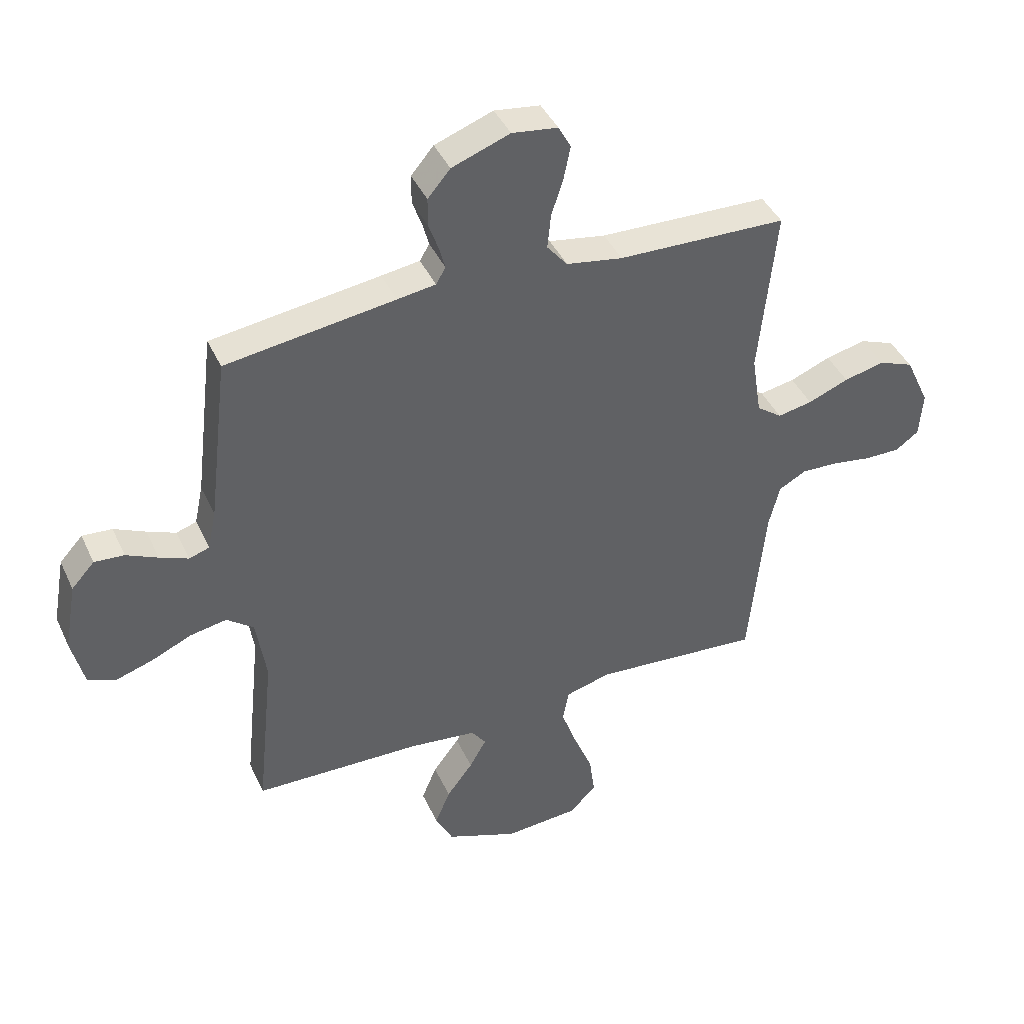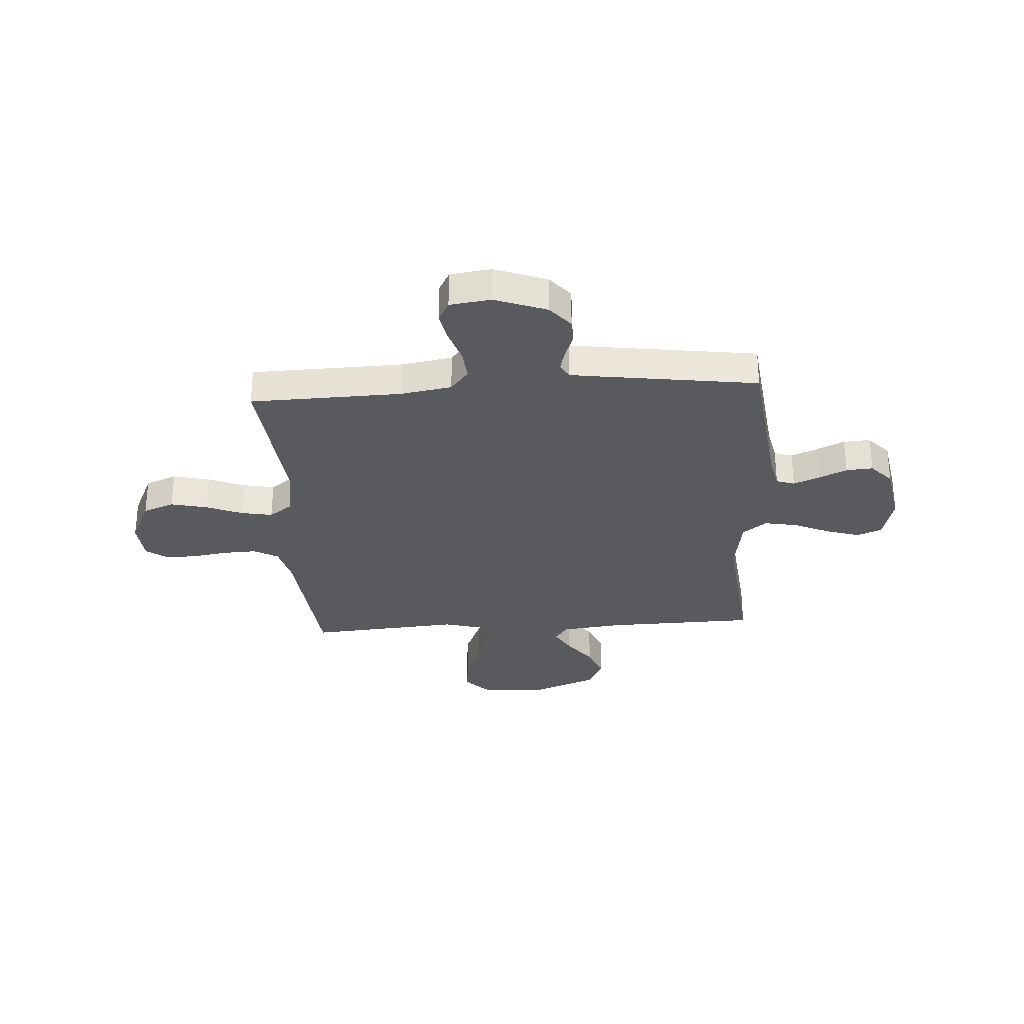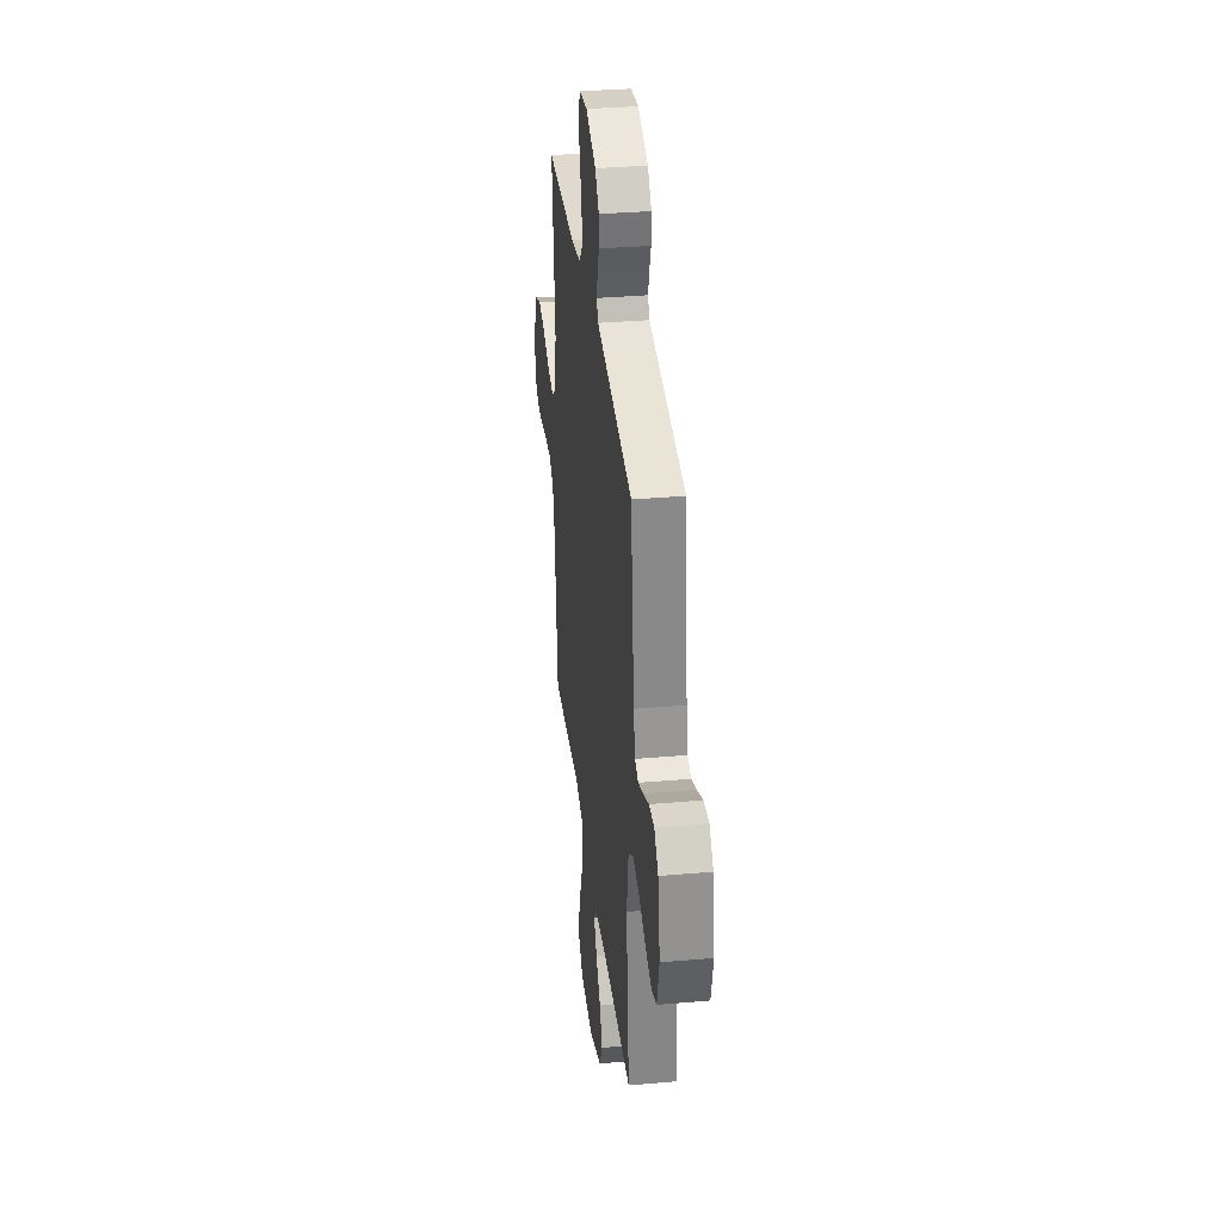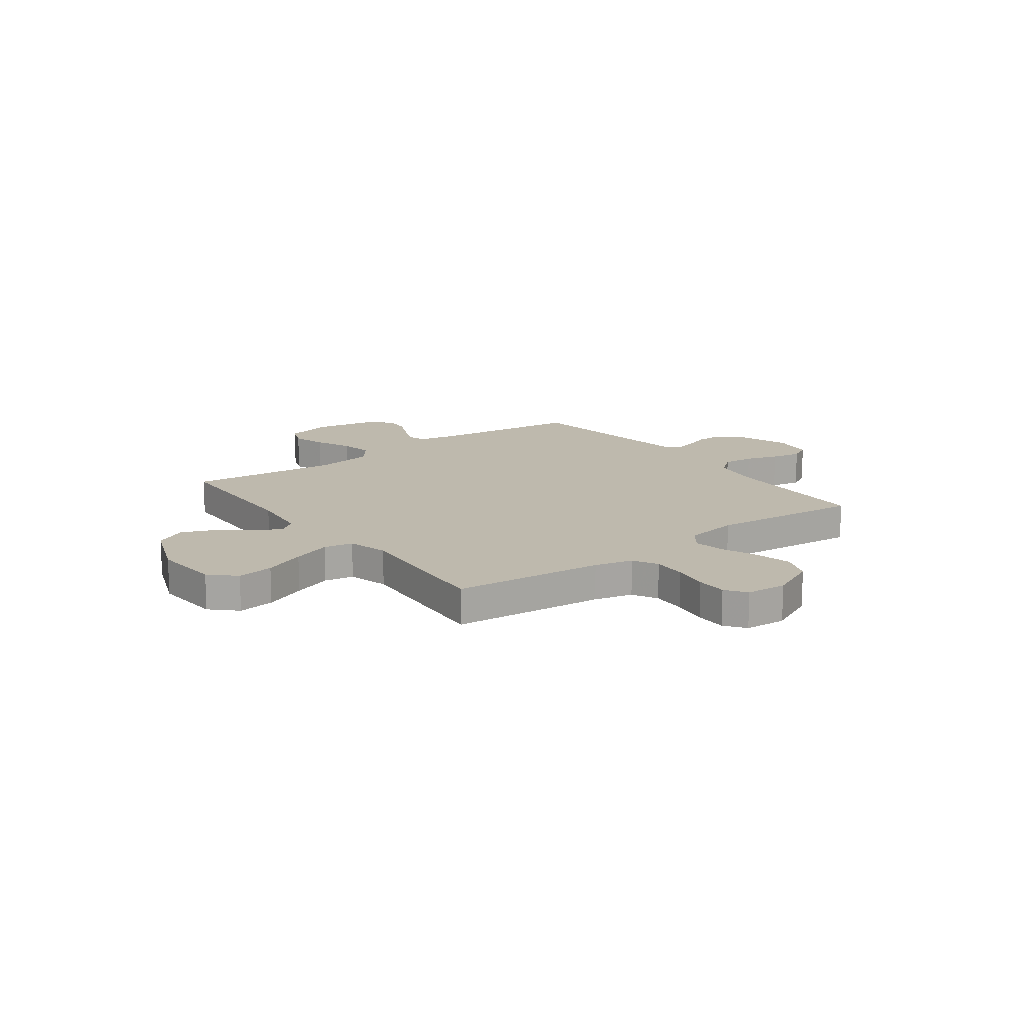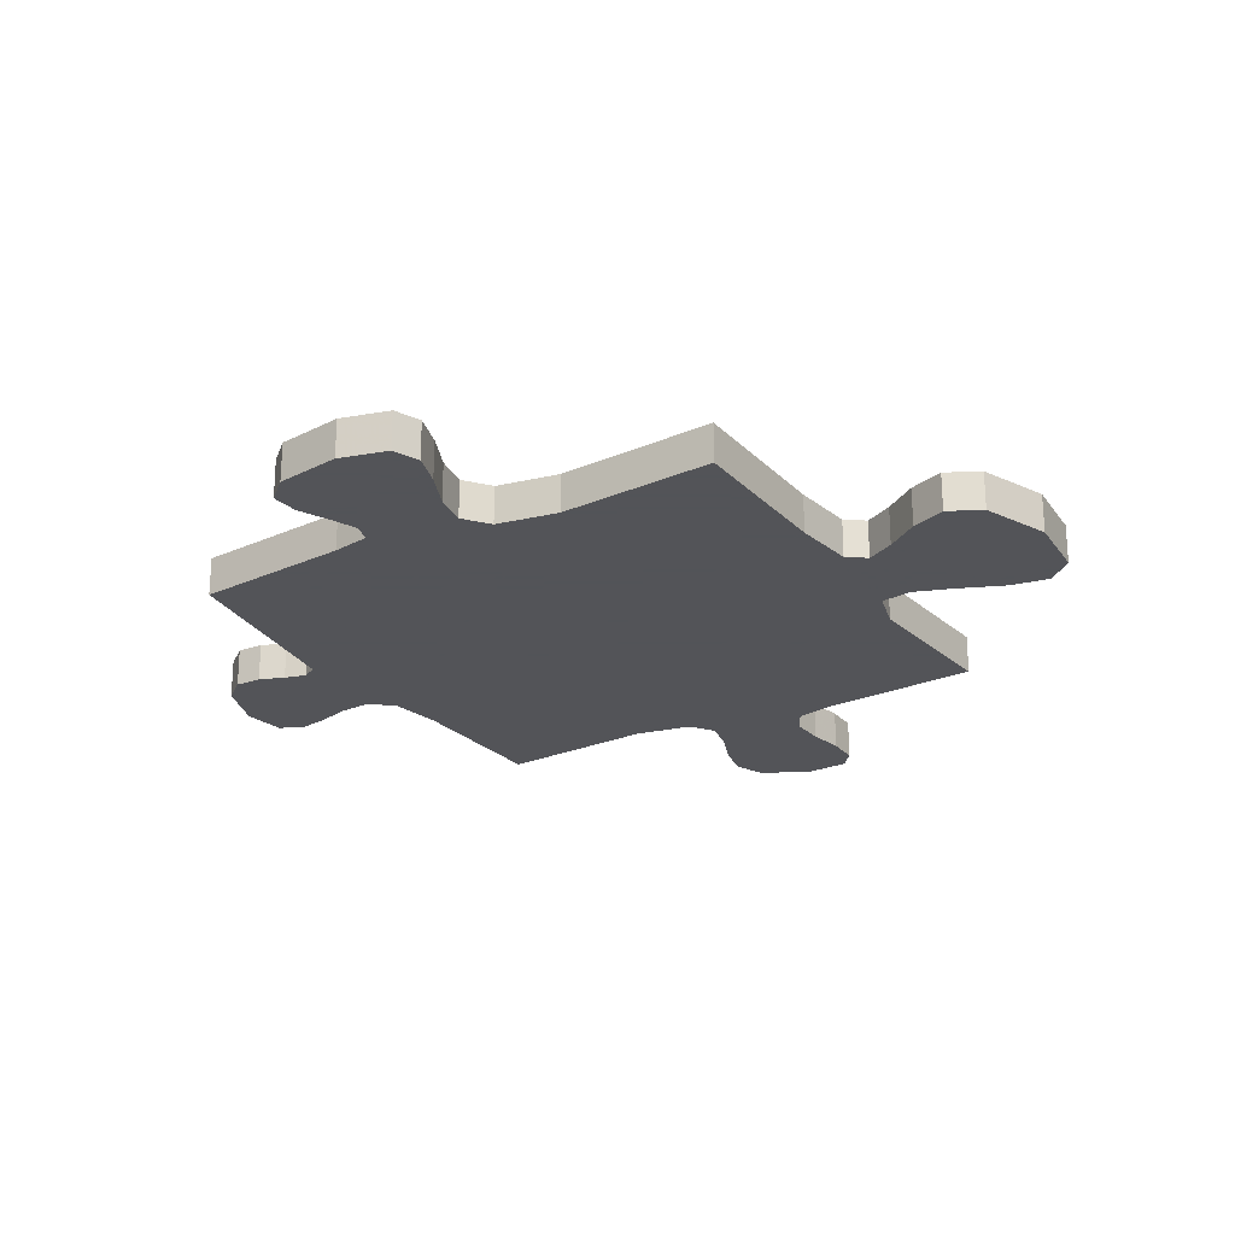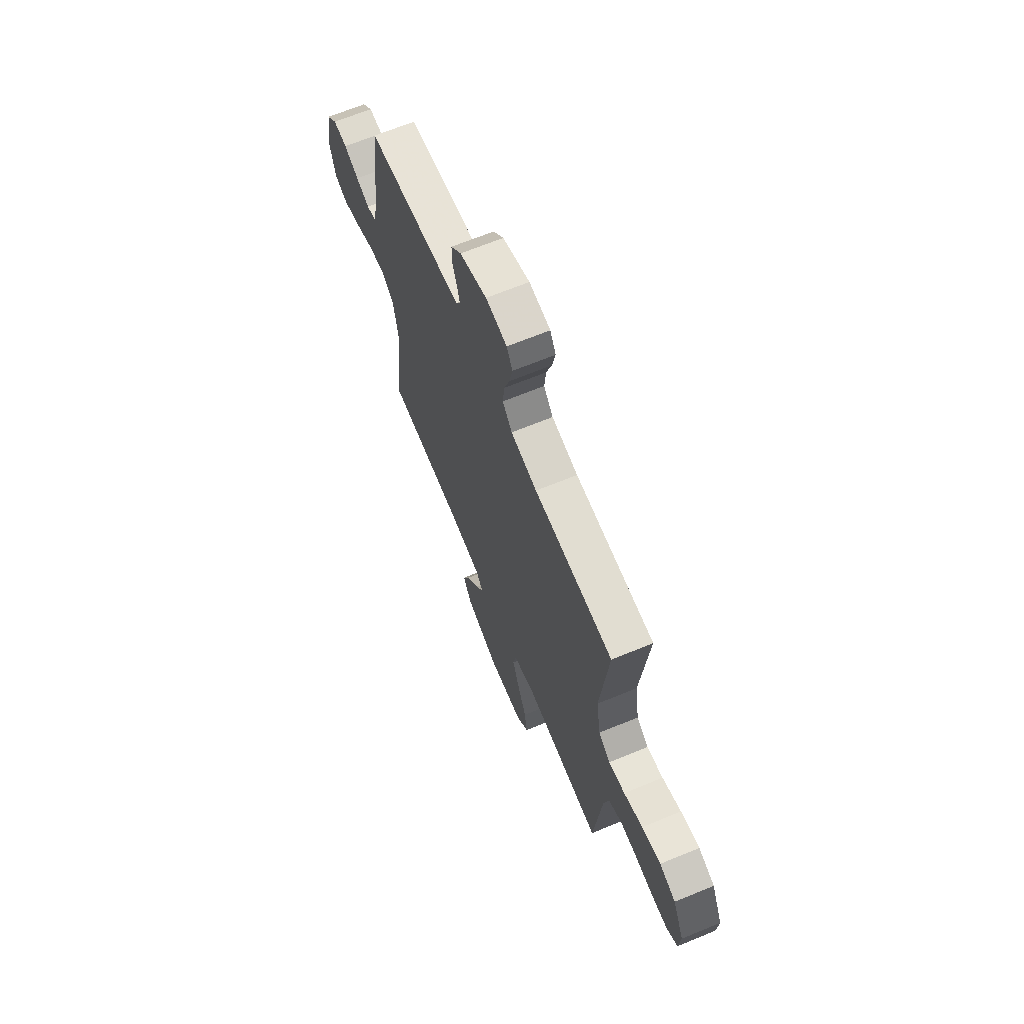
<metadata>
{"format":"obj","ext":"obj","renderer":"f3d","projection":"perspective","resolution":1024,"background":"white","views":[{"elev":41.8,"azim":156.6,"up":"+Z"},{"elev":-30.5,"azim":3.7,"up":"+Y"},{"elev":34.2,"azim":83.3,"up":"+Z"},{"elev":15.3,"azim":-126.6,"up":"+Y"},{"elev":-23.4,"azim":120.5,"up":"+Y"},{"elev":67.5,"azim":-112.4,"up":"+Z"}]}
</metadata>
<code>
v 0.5 0.07 -0.5
v 0.2 0.07 -0.507
v 0.081 0.07 -0.521
v 0.055 0.07 -0.557
v 0.085 0.07 -0.61
v 0.132 0.07 -0.672
v 0.159 0.07 -0.737
v 0.128 0.07 -0.799
v 0 0.07 -0.849
v -0.133 0.07 -0.839
v -0.18 0.07 -0.79
v -0.17 0.07 -0.717
v -0.136 0.07 -0.634
v -0.109 0.07 -0.557
v -0.12 0.07 -0.499
v -0.2 0.07 -0.477
v -0.5 0.07 -0.5
v -0.529 0.07 -0.2
v -0.548 0.07 -0.124
v -0.597 0.07 -0.097
v -0.664 0.07 -0.1
v -0.734 0.07 -0.111
v -0.796 0.07 -0.111
v -0.837 0.07 -0.081
v -0.843 0.07 0
v -0.8 0.07 0.093
v -0.738 0.07 0.117
v -0.666 0.07 0.1
v -0.594 0.07 0.071
v -0.532 0.07 0.059
v -0.487 0.07 0.092
v -0.47 0.07 0.2
v -0.5 0.07 0.5
v -0.2 0.07 0.508
v -0.1 0.07 0.525
v -0.064 0.07 0.569
v -0.07 0.07 0.63
v -0.091 0.07 0.695
v -0.103 0.07 0.754
v -0.081 0.07 0.795
v 0 0.07 0.806
v 0.103 0.07 0.768
v 0.143 0.07 0.721
v 0.143 0.07 0.67
v 0.126 0.07 0.622
v 0.115 0.07 0.581
v 0.132 0.07 0.552
v 0.2 0.07 0.542
v 0.5 0.07 0.5
v 0.536 0.07 0.2
v 0.551 0.07 0.129
v 0.587 0.07 0.117
v 0.638 0.07 0.138
v 0.694 0.07 0.164
v 0.747 0.07 0.168
v 0.788 0.07 0.123
v 0.81 0.07 0
v 0.788 0.07 -0.091
v 0.738 0.07 -0.111
v 0.672 0.07 -0.09
v 0.6 0.07 -0.058
v 0.535 0.07 -0.046
v 0.487 0.07 -0.083
v 0.469 0.07 -0.2
v 0.5 0 -0.5
v 0.2 0 -0.507
v 0.081 0 -0.521
v 0.055 0 -0.557
v 0.085 0 -0.61
v 0.132 0 -0.672
v 0.159 0 -0.737
v 0.128 0 -0.799
v 0 0 -0.849
v -0.133 0 -0.839
v -0.18 0 -0.79
v -0.17 0 -0.717
v -0.136 0 -0.634
v -0.109 0 -0.557
v -0.12 0 -0.499
v -0.2 0 -0.477
v -0.5 0 -0.5
v -0.529 0 -0.2
v -0.548 0 -0.124
v -0.597 0 -0.097
v -0.664 0 -0.1
v -0.734 0 -0.111
v -0.796 0 -0.111
v -0.837 0 -0.081
v -0.843 0 0
v -0.8 0 0.093
v -0.738 0 0.117
v -0.666 0 0.1
v -0.594 0 0.071
v -0.532 0 0.059
v -0.487 0 0.092
v -0.47 0 0.2
v -0.5 0 0.5
v -0.2 0 0.508
v -0.1 0 0.525
v -0.064 0 0.569
v -0.07 0 0.63
v -0.091 0 0.695
v -0.103 0 0.754
v -0.081 0 0.795
v 0 0 0.806
v 0.103 0 0.768
v 0.143 0 0.721
v 0.143 0 0.67
v 0.126 0 0.622
v 0.115 0 0.581
v 0.132 0 0.552
v 0.2 0 0.542
v 0.5 0 0.5
v 0.536 0 0.2
v 0.551 0 0.129
v 0.587 0 0.117
v 0.638 0 0.138
v 0.694 0 0.164
v 0.747 0 0.168
v 0.788 0 0.123
v 0.81 0 0
v 0.788 0 -0.091
v 0.738 0 -0.111
v 0.672 0 -0.09
v 0.6 0 -0.058
v 0.535 0 -0.046
v 0.487 0 -0.083
v 0.469 0 -0.2
f 59 60 61
f 58 59 61
f 57 58 61
f 56 57 61
f 55 56 61
f 54 55 61
f 53 54 61
f 52 53 61 62
f 51 52 62 63
f 48 49 50
f 50 51 63
f 48 50 63
f 47 48 63
f 43 44 45
f 42 43 45
f 41 42 45
f 40 41 45
f 39 40 45
f 38 39 45
f 37 38 45
f 36 37 45 46
f 47 63 64
f 46 47 64
f 36 46 64
f 35 36 64
f 27 28 29
f 26 27 29
f 25 26 29
f 24 25 29
f 23 24 29
f 22 23 29
f 21 22 29
f 20 21 29 30
f 19 20 30 31
f 16 17 18
f 18 19 31
f 16 18 31
f 15 16 31
f 11 12 13
f 10 11 13
f 9 10 13
f 8 9 13
f 7 8 13
f 6 7 13
f 5 6 13
f 4 5 13 14
f 3 4 14 15
f 64 1 2
f 35 64 2
f 34 35 2
f 2 3 15
f 34 2 15
f 33 34 15
f 32 33 15
f 15 31 32
f 125 124 123
f 125 123 122
f 125 122 121
f 125 121 120
f 125 120 119
f 125 119 118
f 125 118 117
f 126 125 117 116
f 127 126 116 115
f 114 113 112
f 127 115 114
f 127 114 112
f 127 112 111
f 109 108 107
f 109 107 106
f 109 106 105
f 109 105 104
f 109 104 103
f 109 103 102
f 109 102 101
f 110 109 101 100
f 128 127 111
f 128 111 110
f 128 110 100
f 128 100 99
f 93 92 91
f 93 91 90
f 93 90 89
f 93 89 88
f 93 88 87
f 93 87 86
f 93 86 85
f 94 93 85 84
f 95 94 84 83
f 82 81 80
f 95 83 82
f 95 82 80
f 95 80 79
f 77 76 75
f 77 75 74
f 77 74 73
f 77 73 72
f 77 72 71
f 77 71 70
f 77 70 69
f 78 77 69 68
f 79 78 68 67
f 66 65 128
f 66 128 99
f 66 99 98
f 79 67 66
f 79 66 98
f 79 98 97
f 79 97 96
f 96 95 79
f 1 65 66 2
f 2 66 67 3
f 3 67 68 4
f 4 68 69 5
f 5 69 70 6
f 6 70 71 7
f 7 71 72 8
f 8 72 73 9
f 9 73 74 10
f 10 74 75 11
f 11 75 76 12
f 12 76 77 13
f 13 77 78 14
f 14 78 79 15
f 15 79 80 16
f 16 80 81 17
f 17 81 82 18
f 18 82 83 19
f 19 83 84 20
f 20 84 85 21
f 21 85 86 22
f 22 86 87 23
f 23 87 88 24
f 24 88 89 25
f 25 89 90 26
f 26 90 91 27
f 27 91 92 28
f 28 92 93 29
f 29 93 94 30
f 30 94 95 31
f 31 95 96 32
f 32 96 97 33
f 33 97 98 34
f 34 98 99 35
f 35 99 100 36
f 36 100 101 37
f 37 101 102 38
f 38 102 103 39
f 39 103 104 40
f 40 104 105 41
f 41 105 106 42
f 42 106 107 43
f 43 107 108 44
f 44 108 109 45
f 45 109 110 46
f 46 110 111 47
f 47 111 112 48
f 48 112 113 49
f 49 113 114 50
f 50 114 115 51
f 51 115 116 52
f 52 116 117 53
f 53 117 118 54
f 54 118 119 55
f 55 119 120 56
f 56 120 121 57
f 57 121 122 58
f 58 122 123 59
f 59 123 124 60
f 60 124 125 61
f 61 125 126 62
f 62 126 127 63
f 63 127 128 64
f 64 128 65 1

</code>
